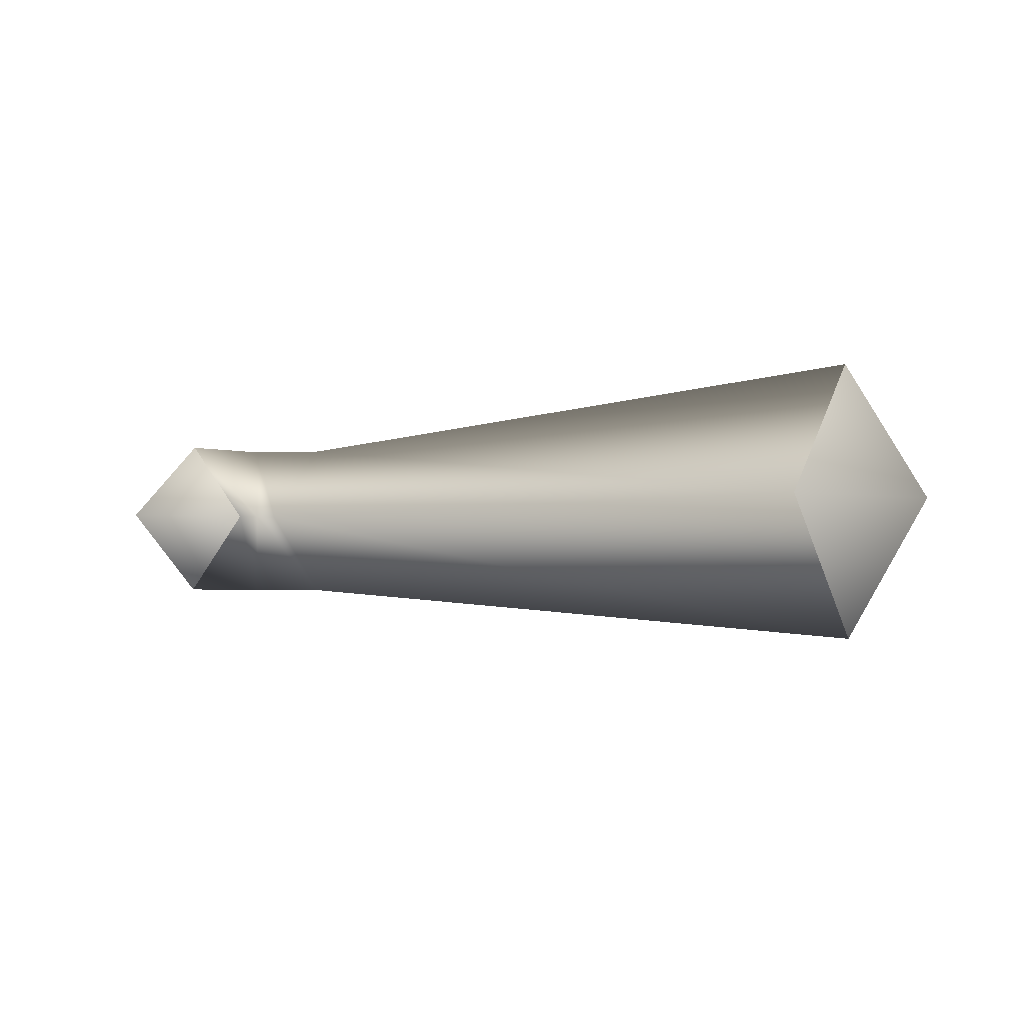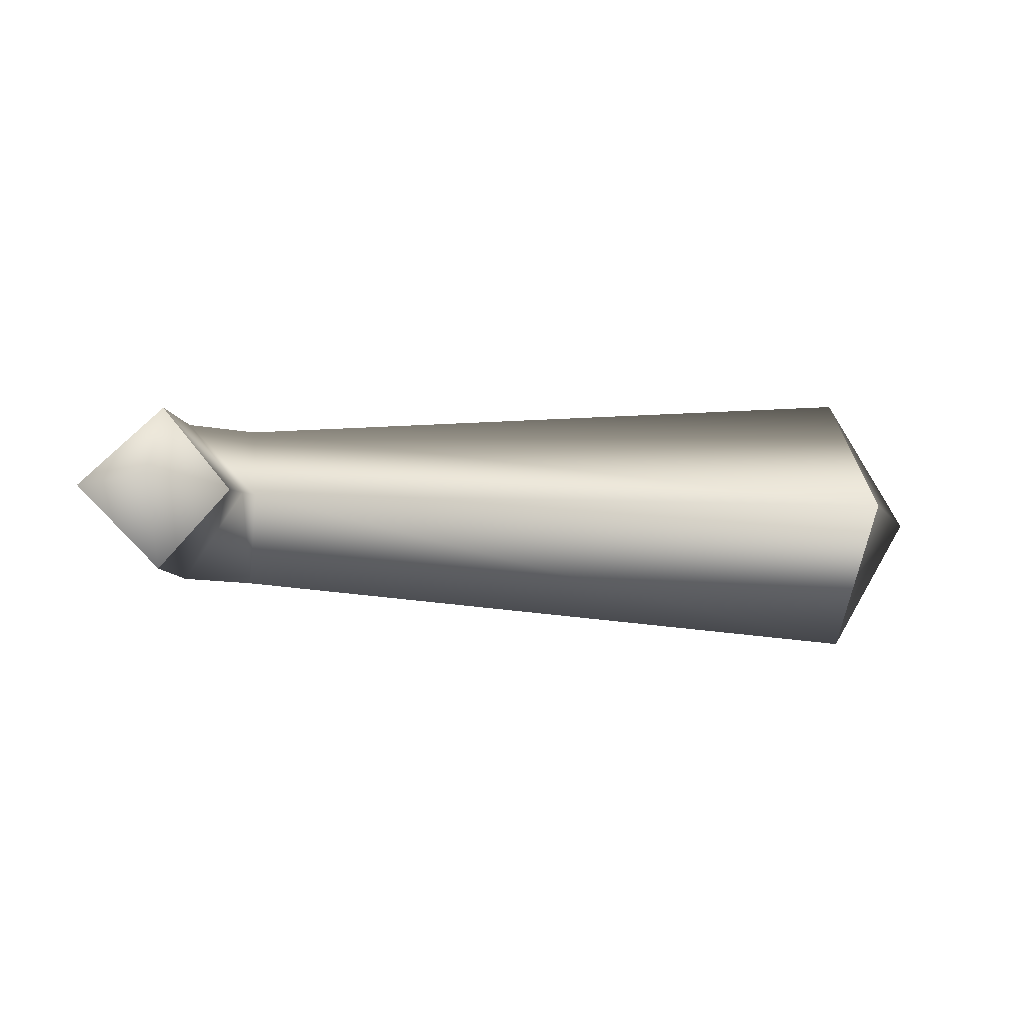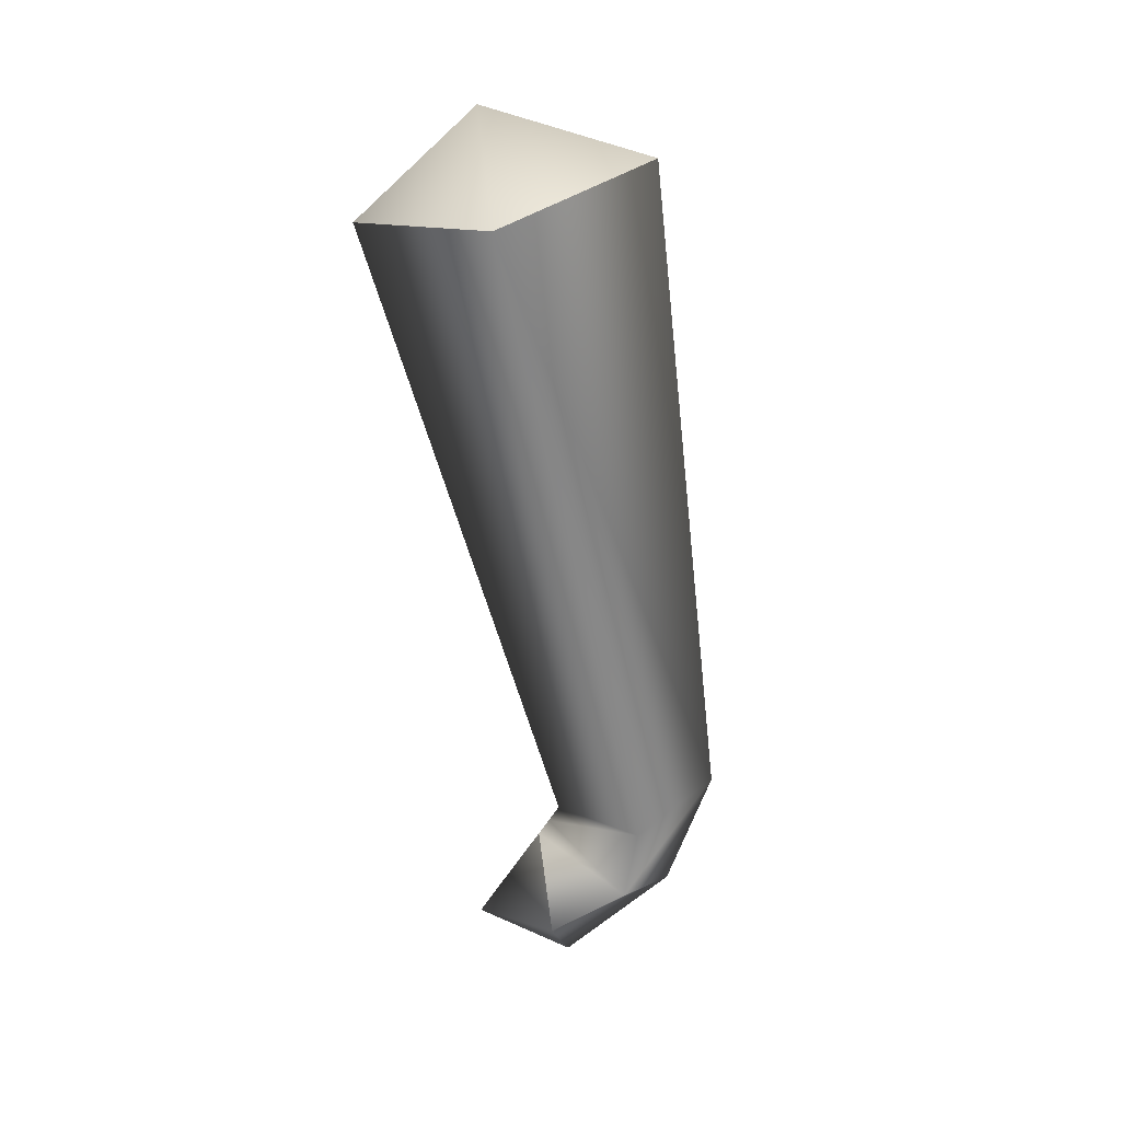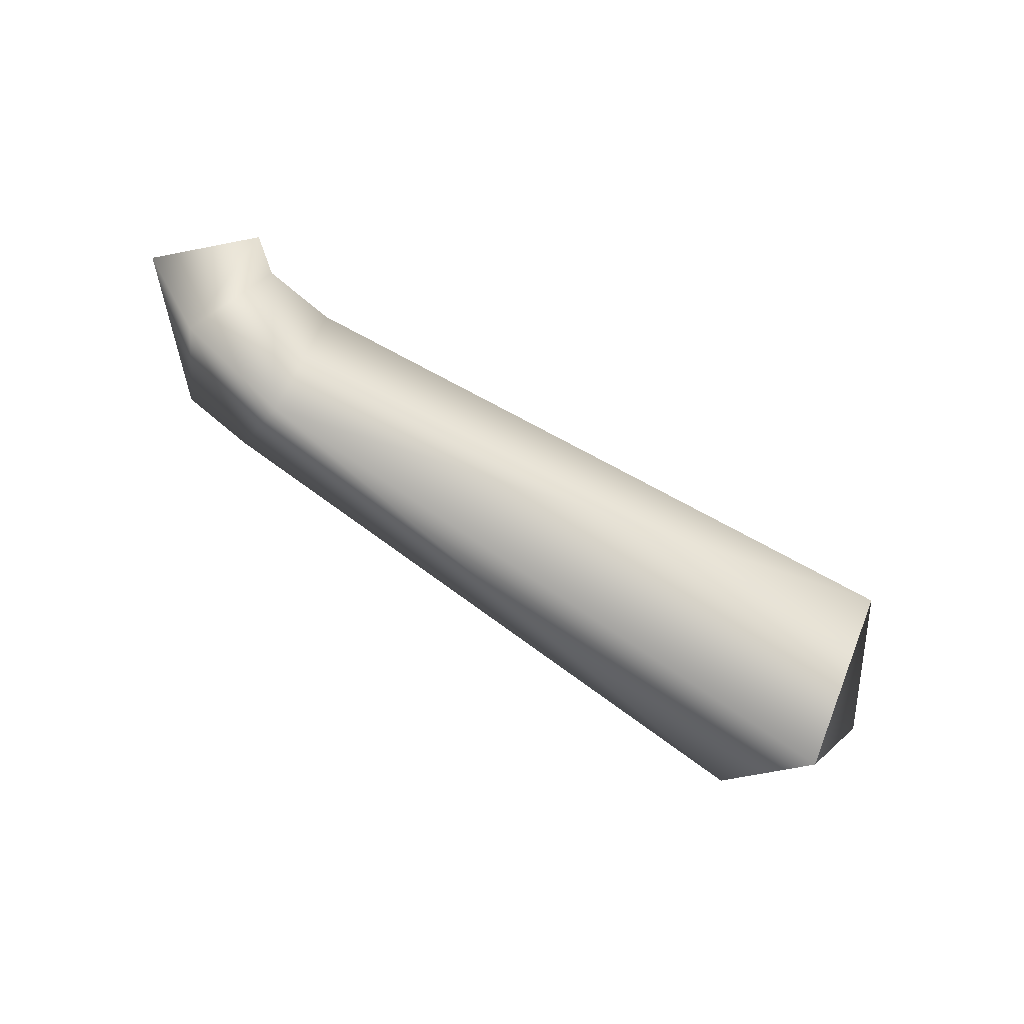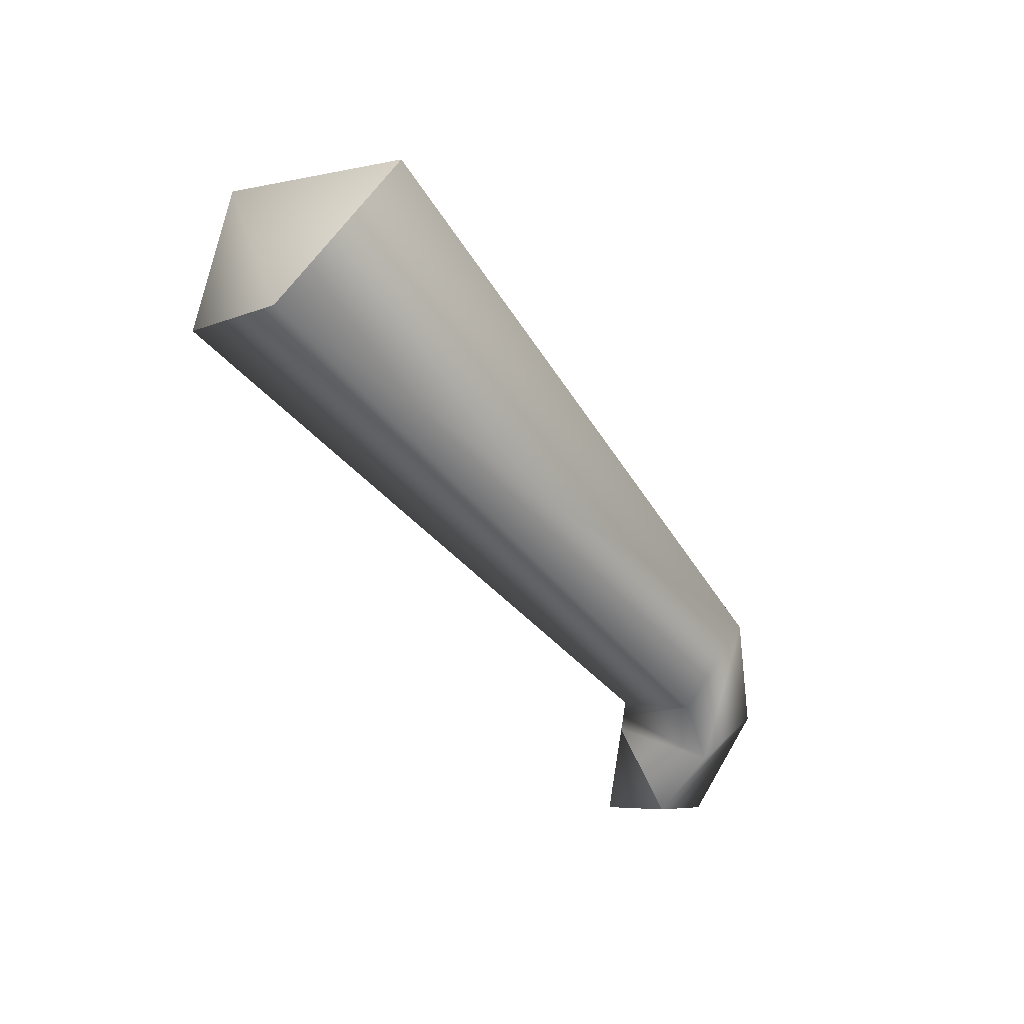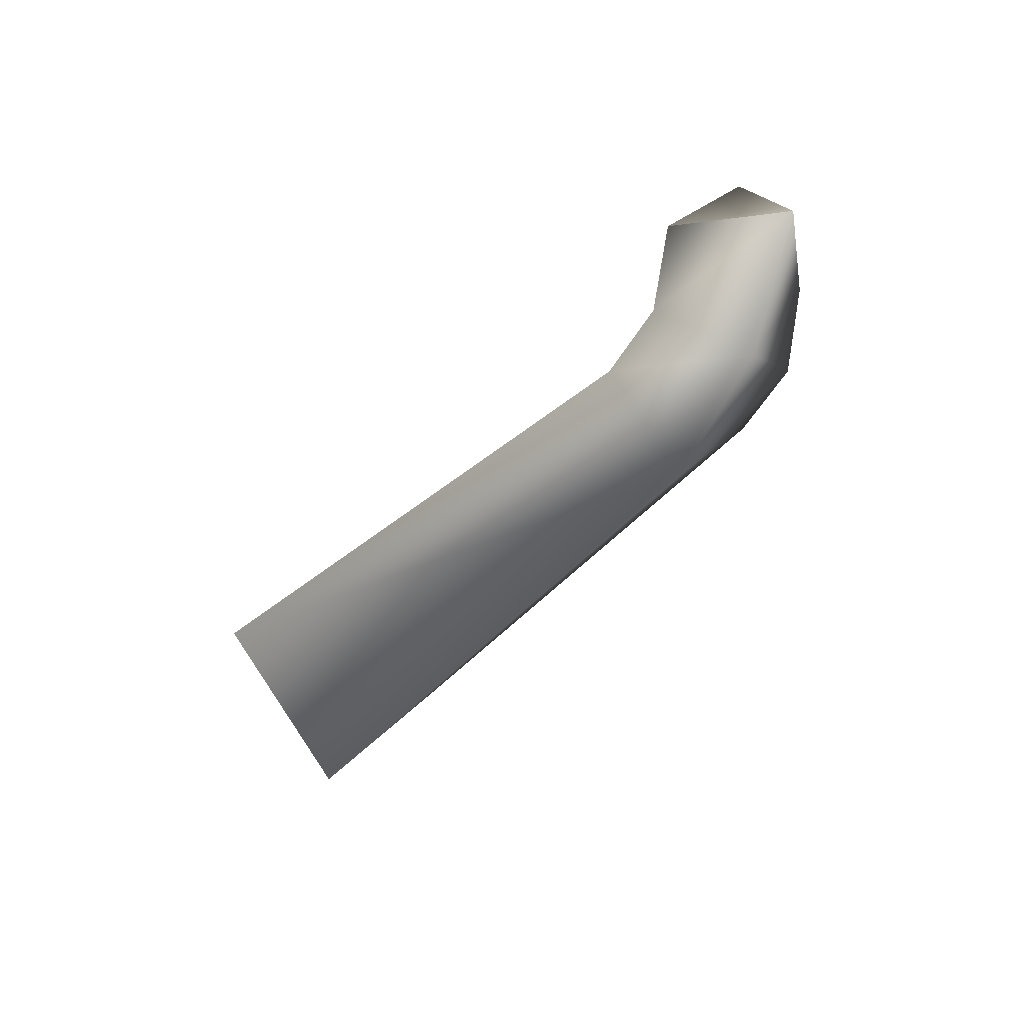
<metadata>
{"format":"obj","ext":"obj","renderer":"f3d","projection":"perspective","resolution":1024,"background":"white","views":[{"elev":-3.6,"azim":-148.9,"up":"+Z"},{"elev":-9.0,"azim":169.3,"up":"+Z"},{"elev":-65.4,"azim":-78.0,"up":"+Z"},{"elev":-66.3,"azim":146.2,"up":"+Y"},{"elev":-60.3,"azim":-50.3,"up":"+Z"},{"elev":-32.5,"azim":55.5,"up":"+Y"}]}
</metadata>
<code>
v -9 14 0
v -10 8 -6
v -15 8 0
v -9 14 0
v -4 8 0
v -10 8 -6
v -9 14 0
v -10 8 6
v -4 8 0
v -9 14 0
v -15 8 0
v -10 8 6
v -15 8 0
v -12 2 -6
v -16 7 0
v -15 8 0
v -10 8 -6
v -12 2 -6
v -10 8 -6
v -9 -1 0
v -12 2 -6
v -10 8 -6
v -4 8 0
v -9 -1 0
v -4 8 0
v -12 2 6
v -9 -1 0
v -4 8 0
v -10 8 6
v -12 2 6
v -10 8 6
v -16 7 0
v -12 2 6
v -10 8 6
v -15 8 0
v -16 7 0
v -16 7 0
v -17 0 -6
v -17 6 0
v -16 7 0
v -12 2 -6
v -17 0 -6
v -12 2 -6
v -17 -6 0
v -17 0 -6
v -12 2 -6
v -9 -1 0
v -17 -6 0
v -9 -1 0
v -17 0 6
v -17 -6 0
v -9 -1 0
v -12 2 6
v -17 0 6
v -12 2 6
v -17 6 0
v -17 0 6
v -12 2 6
v -16 7 0
v -17 6 0
v -17 6 0
v -65 0 -10
v -65 10 0
v -17 6 0
v -17 0 -6
v -65 0 -10
v -17 -6 0
v -65 -11 0
v -65 0 -10
v -17 0 -6
v -17 -6 0
v -65 0 -10
v -17 -6 0
v -65 0 10
v -65 -11 0
v -17 -6 0
v -17 0 6
v -65 0 10
v -17 0 6
v -65 10 0
v -65 0 10
v -17 0 6
v -17 6 0
v -65 10 0
v -71 0 0
v -65 10 0
v -65 0 -10
v -71 0 0
v -65 0 -10
v -65 -11 0
v -71 0 0
v -65 -11 0
v -65 0 10
v -71 0 0
v -65 0 10
v -65 10 0
f 1 2 3
f 4 5 6
f 7 8 9
f 10 11 12
f 13 14 15
f 16 17 18
f 19 20 21
f 22 23 24
f 25 26 27
f 28 29 30
f 31 32 33
f 34 35 36
f 37 38 39
f 40 41 42
f 43 44 45
f 46 47 48
f 49 50 51
f 52 53 54
f 55 56 57
f 58 59 60
f 61 62 63
f 64 65 66
f 67 68 69
f 70 71 72
f 73 74 75
f 76 77 78
f 79 80 81
f 82 83 84
f 85 86 87
f 88 89 90
f 91 92 93
f 94 95 96

</code>
